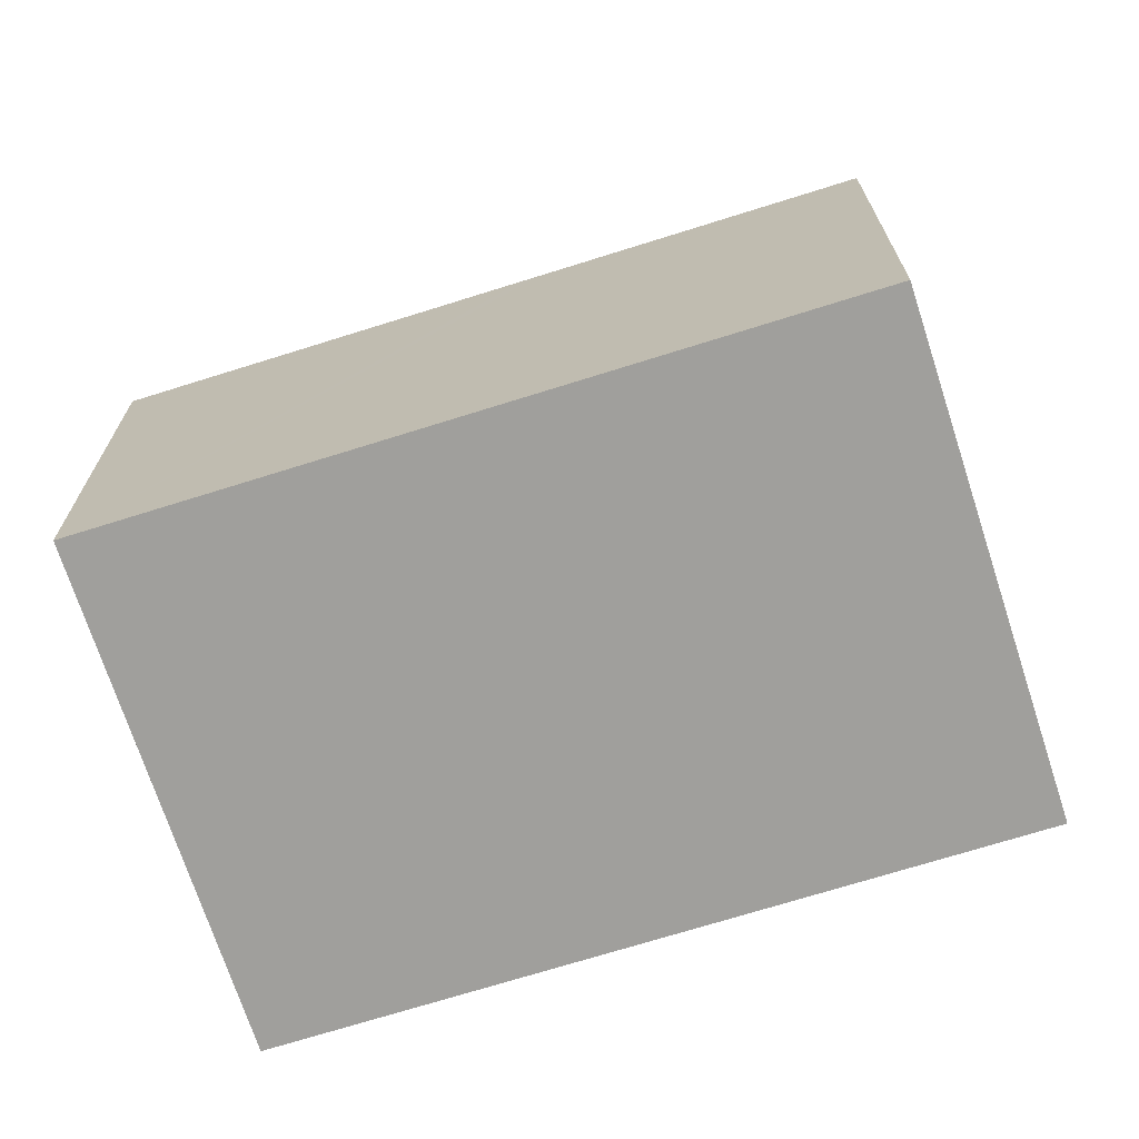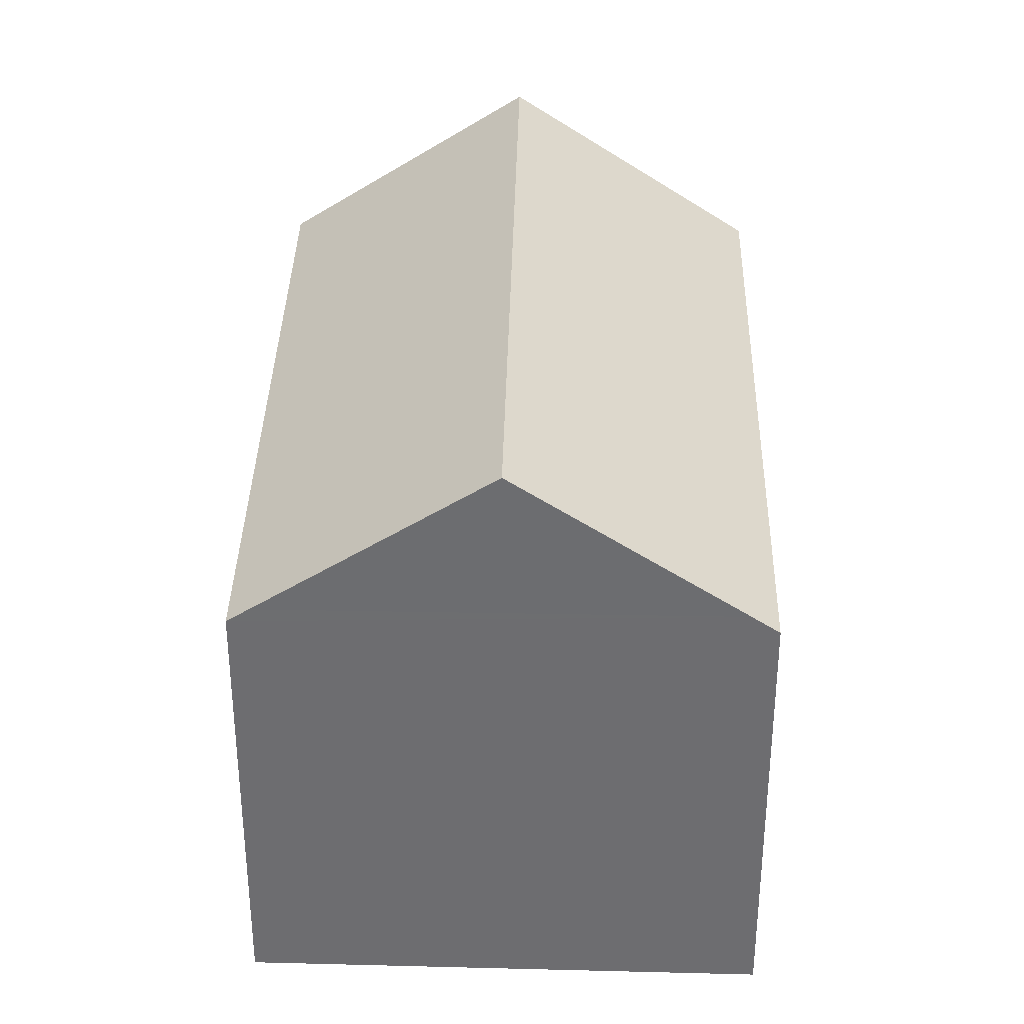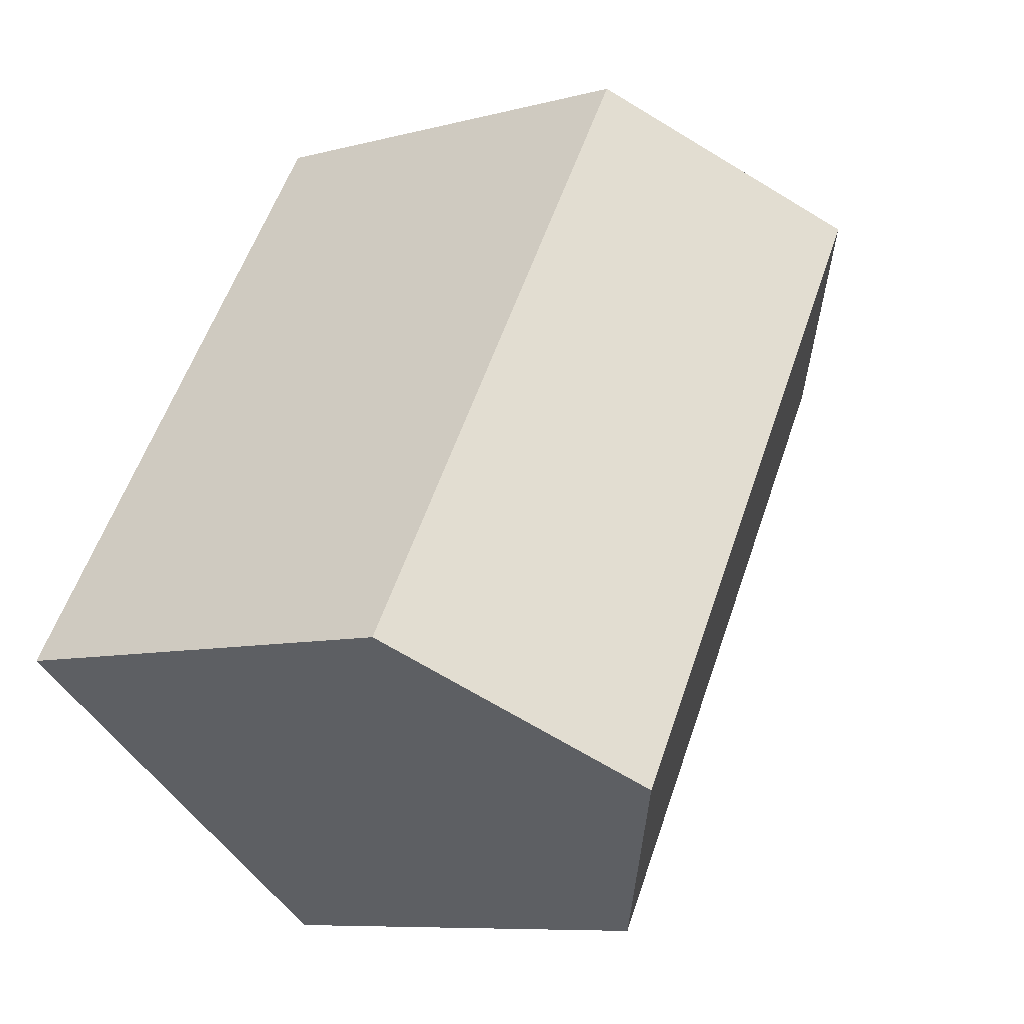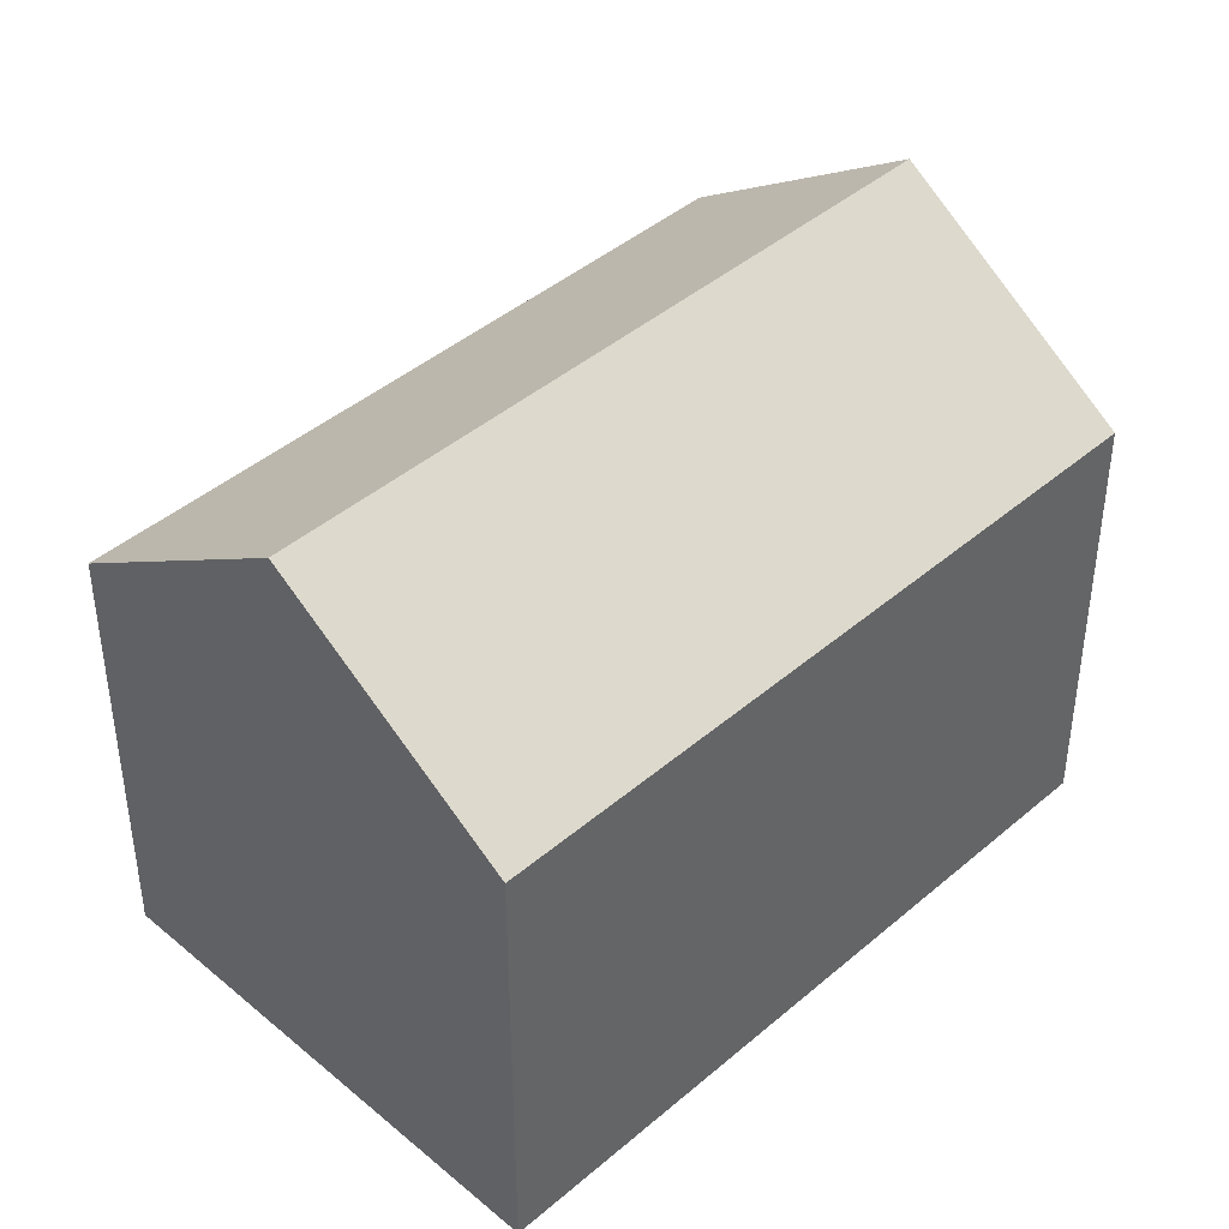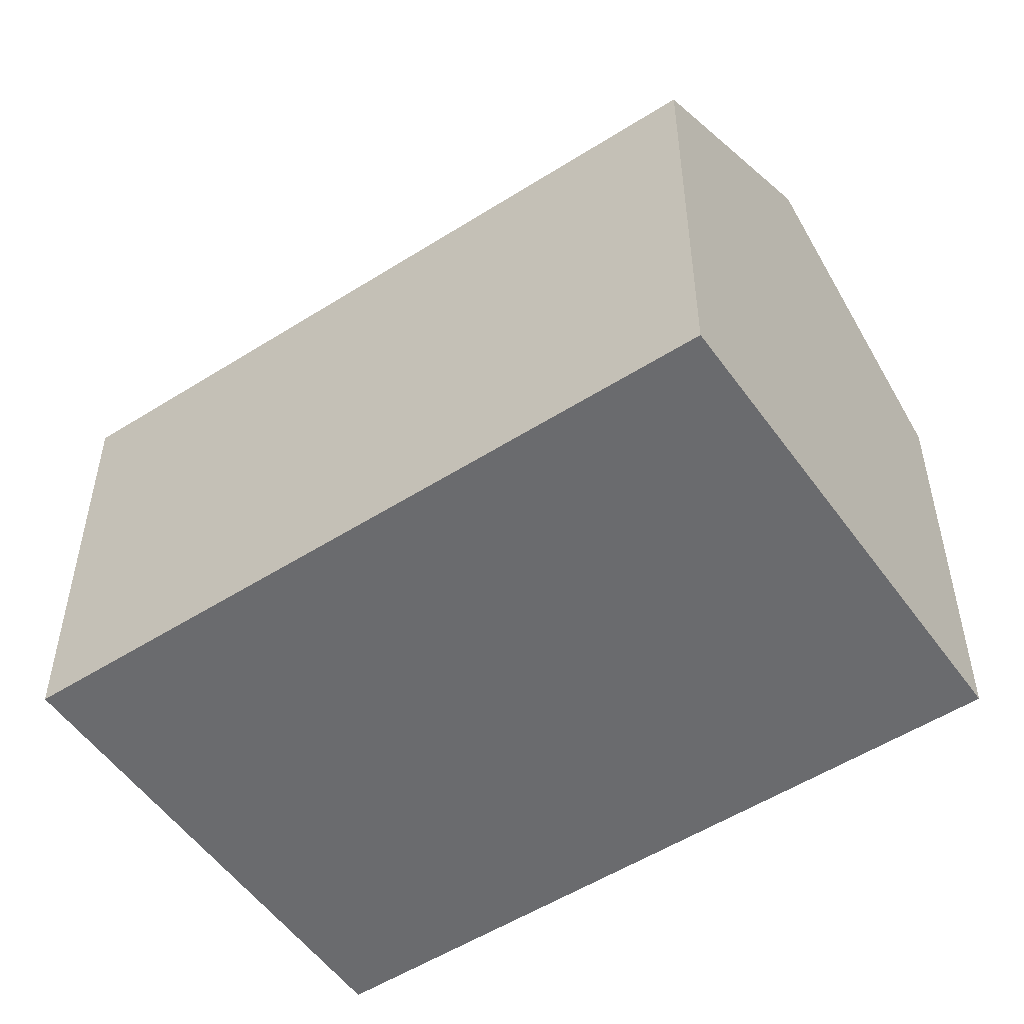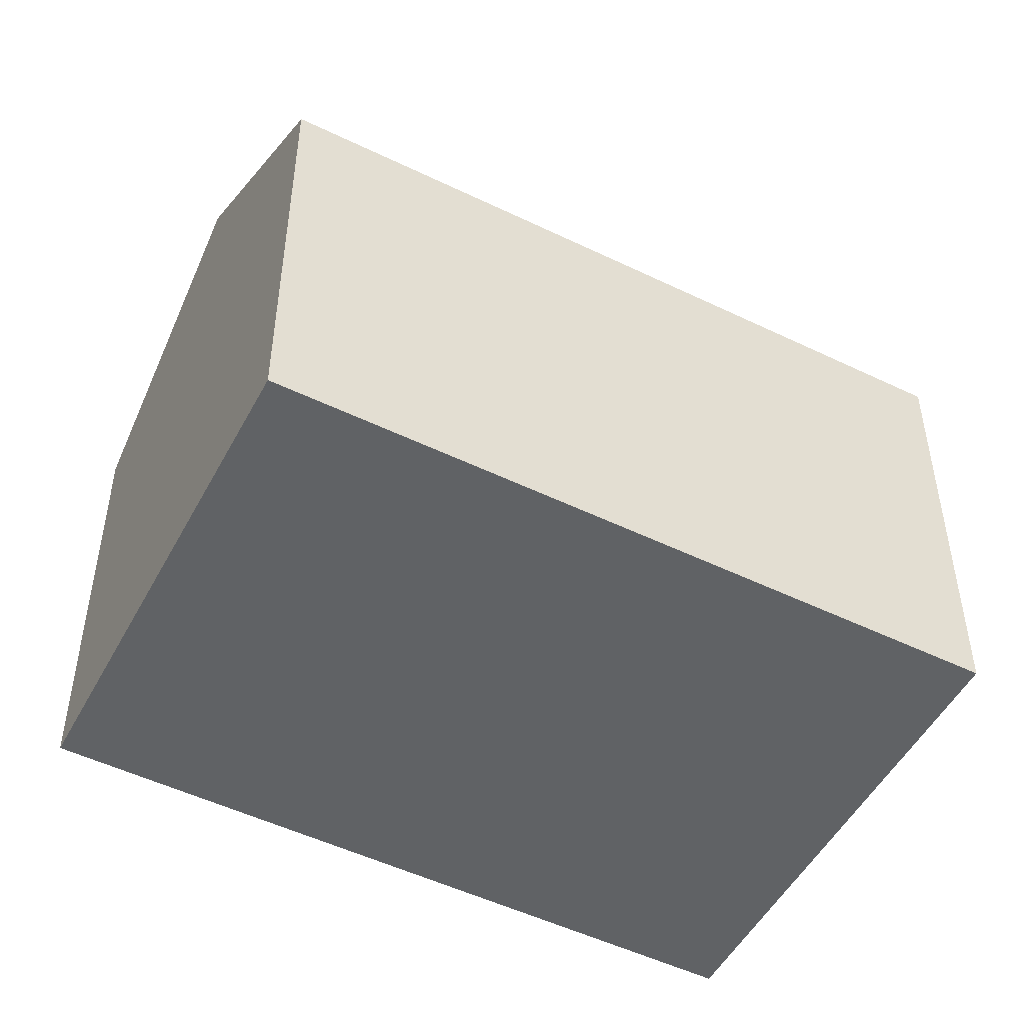
<metadata>
{"format":"obj","ext":"obj","renderer":"f3d","projection":"perspective","resolution":1024,"background":"white","views":[{"elev":-71.2,"azim":-104.8,"up":"+Y"},{"elev":35.7,"azim":149.1,"up":"+Y"},{"elev":-8.4,"azim":125.7,"up":"+Z"},{"elev":42.8,"azim":12.3,"up":"+Y"},{"elev":-53.4,"azim":91.9,"up":"+Y"},{"elev":-50.5,"azim":-150.2,"up":"+Y"}]}
</metadata>
<code>
v  0.536 10.87 0.344
v  4.052 10.45 -6.426
v  0 10.45 6.398e-16
v  5.038 14.38 3.237
v  14.42 14.38 -11.65
v  4.298 10.45 -6.817
v  5.193 10.45 -8.236
v  5.804 10.45 -9.205
v  9.929 10.87 -14.55
v  9.39 10.45 -14.89
v  19.02 10.79 -8.682
v  15.33 10.45 -1.855
v  19.45 10.45 -8.401
v  11.34 10.45 4.468
v  10.08 10.45 6.476
v  9.629 10.8 6.187
v  9.39 9.12e-16 -14.89
v  5.365 10.45 -8.509
v  5.804 5.636e-16 -9.205
v  5.365 5.21e-16 -8.509
v  0 0 0
v  5.193 5.043e-16 -8.236
v  4.052 3.935e-16 -6.426
v  4.298 4.174e-16 -6.817
v  9.629 -3.788e-16 6.187
v  10.08 -3.965e-16 6.476
v  5.038 -1.982e-16 3.237
v  0.536 -2.106e-17 0.344
v  11.34 -2.736e-16 4.468
v  15.33 1.136e-16 -1.855
v  19.45 5.144e-16 -8.401
v  14.42 7.132e-16 -11.65
v  19.02 5.316e-16 -8.682
v  9.929 8.907e-16 -14.55
g defaultobject
f 1 2 3
f 2 1 4
f 2 4 5
f 2 5 6
f 6 5 7
f 7 5 8
f 8 5 9
f 8 9 10
f 11 12 13
f 12 11 5
f 12 5 4
f 12 4 14
f 14 4 15
f 15 4 16
f 17 8 10
f 8 17 18
f 18 17 7
f 7 17 6
f 6 17 2
f 2 17 3
f 3 17 19
f 3 19 20
f 3 20 21
f 21 20 22
f 21 22 23
f 23 22 24
f 1 16 4
f 16 1 3
f 16 3 21
f 16 21 15
f 15 21 25
f 15 25 26
f 25 21 27
f 27 21 28
f 26 14 15
f 14 26 12
f 12 26 13
f 13 26 29
f 13 29 30
f 13 30 31
f 11 9 5
f 9 11 13
f 9 13 31
f 9 31 10
f 10 31 17
f 17 31 32
f 32 31 33
f 17 32 34
f 30 33 31
f 33 30 32
f 32 30 34
f 34 30 29
f 34 29 17
f 17 29 19
f 19 29 26
f 19 26 25
f 19 25 27
f 19 27 20
f 20 27 22
f 22 27 24
f 24 27 23
f 23 27 28
f 23 28 21

</code>
